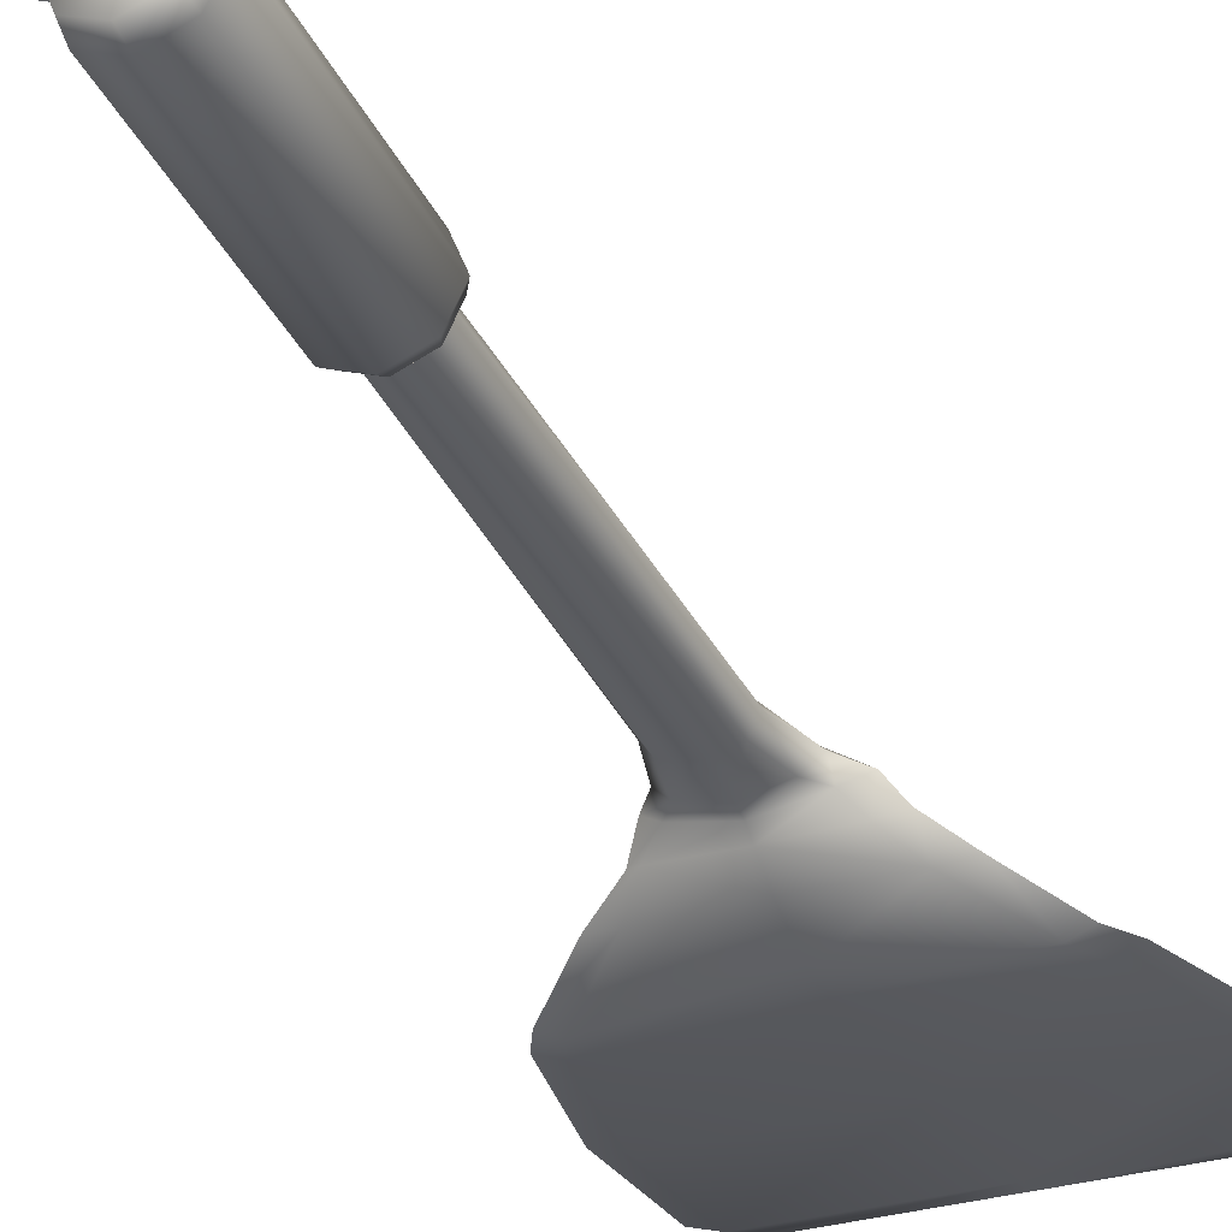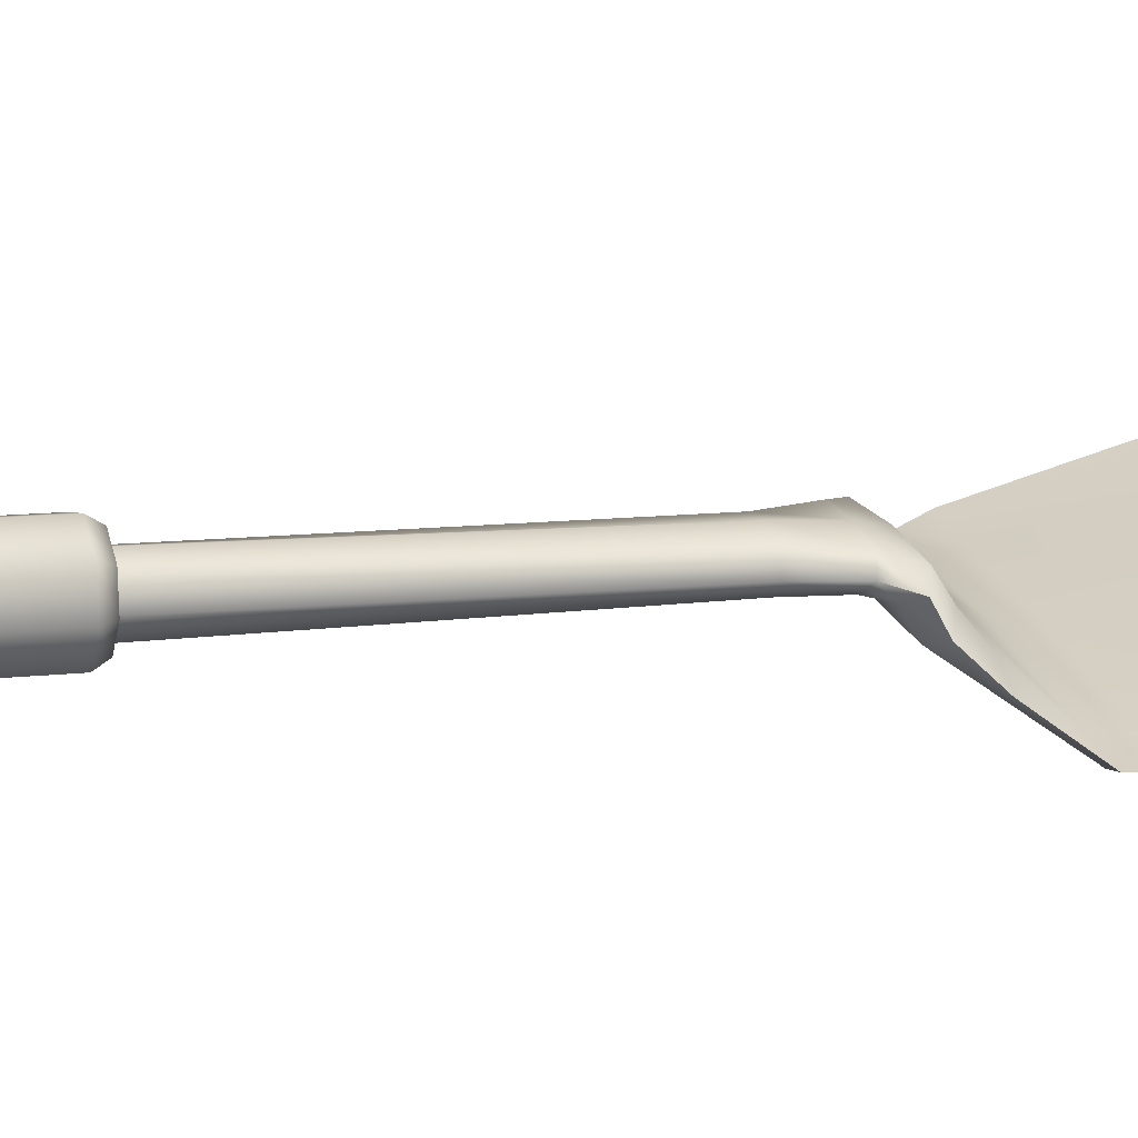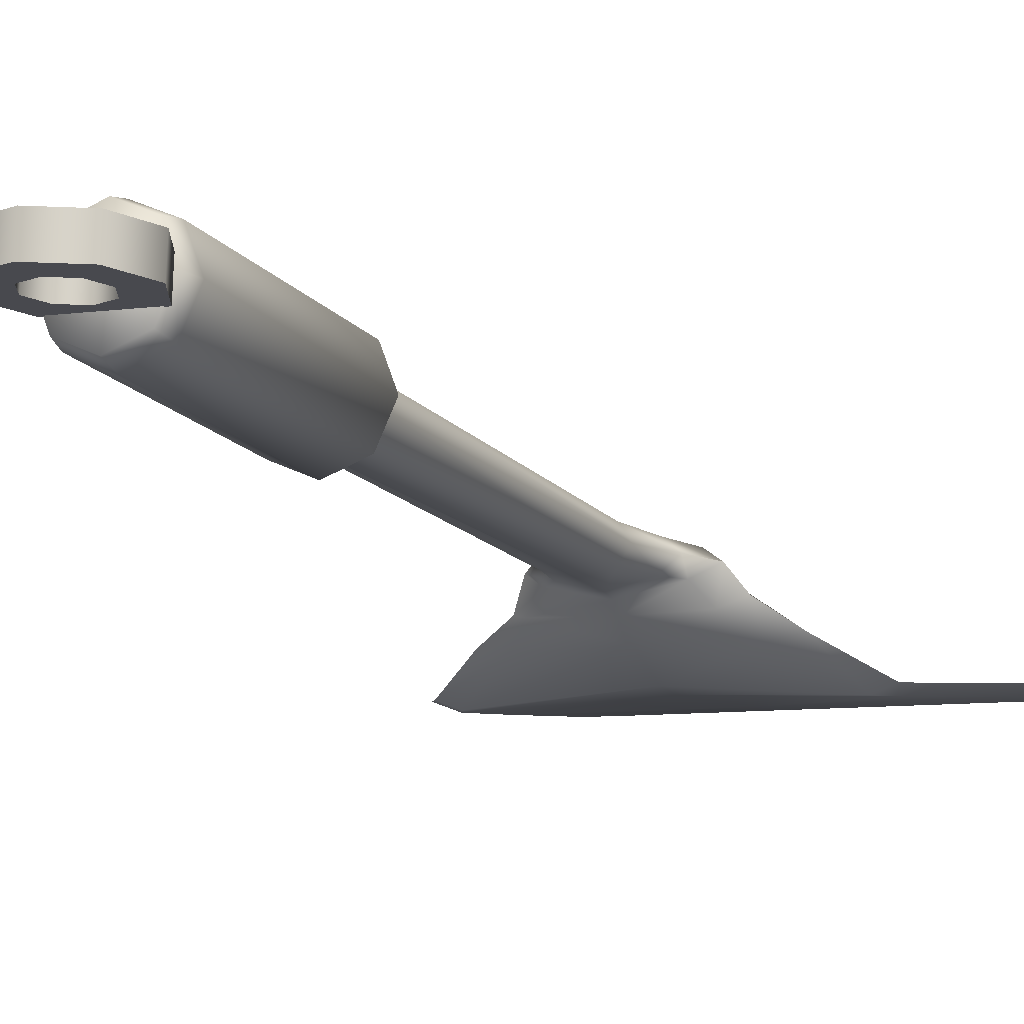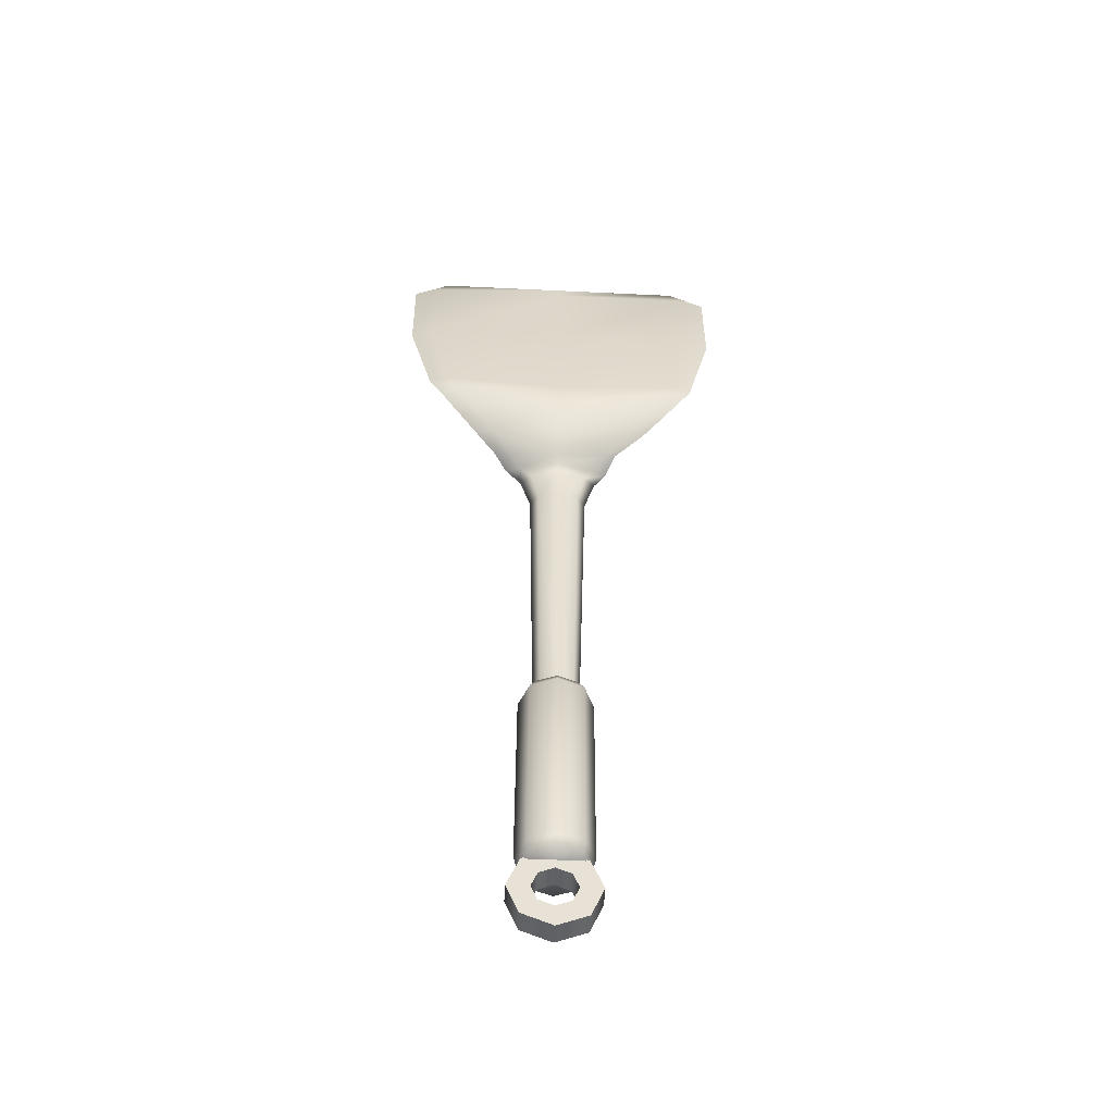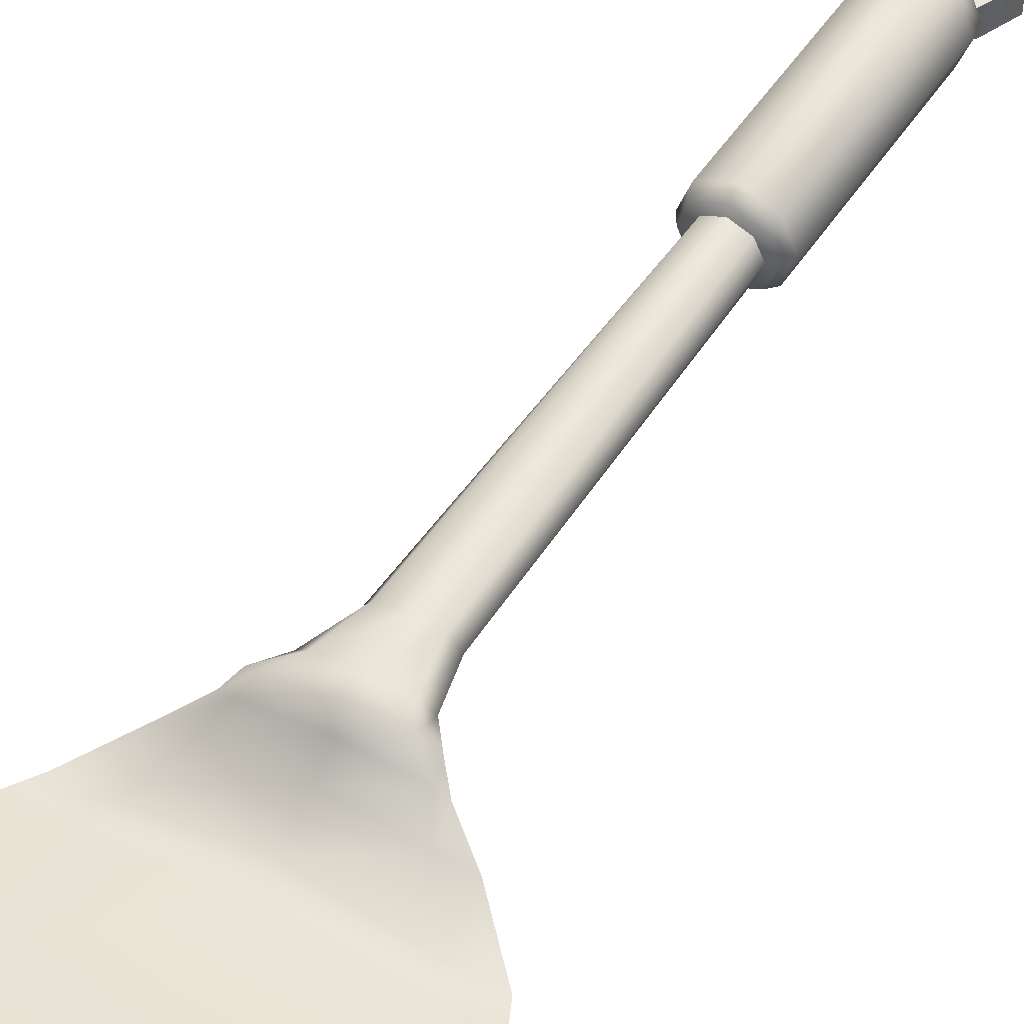
<metadata>
{"format":"obj","ext":"obj","renderer":"f3d","projection":"perspective","resolution":1024,"background":"white","views":[{"elev":-29.9,"azim":23.6,"up":"+Z"},{"elev":25.6,"azim":71.7,"up":"+Z"},{"elev":-7.8,"azim":22.4,"up":"+Z"},{"elev":-55.7,"azim":177.1,"up":"+Y"},{"elev":43.6,"azim":-147.9,"up":"+Z"}]}
</metadata>
<code>
o cutensils_spatula_Cylinder.001
v 0 -0.5782 0.03247
v 0 0.7986 -0.0938
v 0.1859 -0.5712 0.1092
v 0.1859 0.8057 -0.01712
v 0.2629 -0.5542 0.2943
v 0.2629 0.8226 0.168
v 0.1859 -0.5372 0.4794
v 0.1859 0.8396 0.3531
v 0 -0.5302 0.5561
v 0 0.8467 0.4298
v -0.1859 -0.5372 0.4794
v -0.1859 0.8396 0.3531
v -0.2629 -0.5542 0.2943
v -0.2629 0.8226 0.168
v -0.1859 -0.5712 0.1092
v -0.1859 0.8057 -0.01712
v 0.154 0.8825 0.007834
v 0 0.8768 -0.05577
v 0.2178 0.8965 0.1612
v 0.154 0.9106 0.3146
v 0 0.9164 0.3781
v -0.154 0.9106 0.3146
v -0.2178 0.8965 0.1612
v -0.154 0.8825 0.007834
v 0 -0.6864 0.0676
v 0.1682 -0.68 0.137
v 0.2378 -0.6647 0.3044
v 0.1682 -0.6493 0.4719
v 0 -0.643 0.5412
v -0.1682 -0.6493 0.4719
v -0.2378 -0.6647 0.3044
v -0.1682 -0.68 0.137
v 0 -0.581 0.1911
v 0.219 -0.6713 0.1994
v 0.3097 -0.8894 0.2194
v 0.219 -1.108 0.2394
v 0 -1.198 0.2477
v -0.219 -1.108 0.2394
v -0.3097 -0.8894 0.2194
v -0.219 -0.6713 0.1994
v 0 -0.7368 0.2054
v 0.1083 -0.7815 0.2095
v 0.1532 -0.8894 0.2194
v 0.1083 -0.9973 0.2293
v 0 -1.042 0.2334
v -0.1083 -0.9973 0.2293
v -0.1532 -0.8894 0.2194
v -0.1083 -0.7815 0.2095
v 0 -0.7221 0.366
v 0.1083 -0.7668 0.3701
v 0.1532 -0.8747 0.38
v 0.1083 -0.9826 0.3898
v 0 -1.027 0.3939
v -0.1083 -0.9826 0.3898
v -0.1532 -0.8747 0.38
v -0.1083 -0.7668 0.3701
v 0 -0.5663 0.3517
v 0.219 -0.6566 0.36
v 0.3097 -0.8747 0.38
v 0.219 -1.093 0.4
v 0 -1.183 0.4082
v -0.219 -1.093 0.4
v -0.3097 -0.8747 0.38
v -0.219 -0.6566 0.36
v 0.1144 0.8315 0.03994
v 0 0.8272 -0.007088
v 0.1616 0.8419 0.1537
v 0.1143 0.8524 0.2675
v 0 0.8567 0.3146
v -0.1143 0.8524 0.2675
v -0.1616 0.8419 0.1537
v -0.1144 0.8315 0.03994
v 0.6767 3.657 -0.3209
v 0.4838 3.679 -0.2701
v -0.4834 3.667 -0.2842
v -0.6634 3.649 -0.3322
v 0.5188 3.623 -0.3548
v -0.000964 3.674 -0.2406
v -0.5157 3.622 -0.3564
v 0.000678 3.608 -0.3505
v 0.9496 3.913 -0.4959
v 0.6682 3.911 -0.4896
v -0.6682 3.911 -0.4896
v -0.9496 3.913 -0.4959
v 0.8342 3.913 -0.5403
v 0 3.882 -0.4232
v -0.8342 3.913 -0.5403
v 0 3.889 -0.4773
v 1.043 4.098 -0.4839
v 0.74 4.087 -0.4874
v -0.74 4.087 -0.4874
v -1.043 4.098 -0.4839
v 0.9127 4.093 -0.5319
v 0 4.067 -0.4437
v -0.9127 4.093 -0.5319
v 0 4.073 -0.496
v 1.257 5.887 -0.3511
v 0.8939 5.887 -0.3511
v -0.8939 5.887 -0.3511
v -1.257 5.887 -0.3511
v 1.106 5.89 -0.3965
v 0 5.888 -0.351
v -1.106 5.89 -0.3965
v 0 5.891 -0.3964
v -0.791 5.998 -0.3426
v -1.12 5.998 -0.3426
v 1.12 5.998 -0.3426
v 0.791 5.998 -0.3426
v 0.9818 6.002 -0.388
v 0 5.998 -0.3426
v -0.9818 6.002 -0.388
v 0 6.002 -0.3879
v -0.3797 3.456 -0.2428
v -0.1506 3.041 -0.1202
v -0.4434 3.493 -0.2266
v -0.2098 3.046 -0.03726
v -0.1485 3.061 0.04781
v -0.3978 3.52 -0.1733
v -0.001016 3.555 -0.09993
v 0.000141 3.069 0.08088
v 0.3944 3.572 -0.1208
v 0.1489 3.062 0.04775
v 0.2104 3.047 -0.03723
v 0.4977 3.519 -0.1873
v 0.003507 3.45 -0.2533
v 4.8e-05 3.043 -0.157
v 0.1507 3.041 -0.1201
v 0.3842 3.458 -0.2418
v 0.2941 3.337 -0.04177
v 0.41 3.471 -0.06468
v 0.2926 3.407 -0.1325
v 0.2057 3.307 -0.1259
v 0.001661 3.385 -0.1991
v 0.000683 3.302 -0.1783
v -0.2791 3.396 -0.1399
v -0.2035 3.305 -0.1273
v -0.372 3.431 -0.07888
v -0.2879 3.331 -0.04503
v -0.2854 3.466 -0.01744
v -0.2114 3.355 0.02069
v 0.01095 3.497 0.009262
v 0.001557 3.365 0.03844
v 0.3135 3.513 -0.001315
v 0.2159 3.361 0.024
v 0.8821 4.991 -0.4174
v 0 4.991 -0.4195
v -0.8821 4.991 -0.4174
v -1.24 4.991 -0.4156
v -1.084 4.995 -0.4609
v 0 4.995 -0.4648
v 1.084 4.995 -0.4609
v 1.24 4.991 -0.4156
f 1 2 4 3
f 3 4 6 5
f 5 6 8 7
f 7 8 10 9
f 9 10 12 11
f 11 12 14 13
f 2 16 24 18
f 13 14 16 15
f 15 16 2 1
f 3 5 27 26
f 23 22 21 20 19 17 18 24
f 4 2 18 17
f 8 6 19 20
f 14 12 22 23
f 10 8 20 21
f 16 14 23 24
f 6 4 17 19
f 12 10 21 22
f 32 25 26 27 28 29 30 31
f 9 11 30 29
f 15 1 25 32
f 1 3 26 25
f 5 7 28 27
f 11 13 31 30
f 7 9 29 28
f 13 15 32 31
f 50 58 57 49
f 42 41 33 34
f 43 42 34 35
f 44 43 35 36
f 45 44 36 37
f 46 45 37 38
f 47 46 38 39
f 48 47 39 40
f 41 48 40 33
f 51 59 58 50
f 52 60 59 51
f 53 61 60 52
f 54 62 61 53
f 55 63 62 54
f 56 64 63 55
f 49 57 64 56
f 37 61 62 38
f 47 55 54 46
f 38 62 63 39
f 48 56 55 47
f 39 63 64 40
f 41 49 56 48
f 42 50 49 41
f 40 64 57 33
f 33 57 58 34
f 43 51 50 42
f 34 58 59 35
f 44 52 51 43
f 35 59 60 36
f 45 53 52 44
f 36 60 61 37
f 46 54 53 45
f 113 115 76 79
f 72 114 126 66
f 69 68 122 120
f 124 128 77 73
f 115 118 75 76
f 119 121 74 78
f 101 104 112 109
f 67 65 127 123
f 68 67 123 122
f 79 76 84 87
f 121 124 73 74
f 70 69 120 117
f 66 126 127 65
f 118 119 78 75
f 71 70 117 116
f 88 87 95 96
f 78 74 82 86
f 76 75 83 84
f 80 79 87 88
f 75 78 86 83
f 73 77 85 81
f 74 73 81 82
f 77 80 88 85
f 146 145 98 102
f 83 86 94 91
f 81 85 93 89
f 82 81 89 90
f 85 88 96 93
f 87 84 92 95
f 86 82 90 94
f 84 83 91 92
f 148 147 99 100
f 150 149 103 104
f 147 146 102 99
f 152 151 101 97
f 145 152 97 98
f 151 150 104 101
f 149 148 100 103
f 107 109 112 111 106 105 110 108
f 103 100 106 111
f 102 98 108 110
f 98 97 107 108
f 100 99 105 106
f 104 103 111 112
f 99 102 110 105
f 97 101 109 107
f 113 79 80 125
f 72 71 116 114
f 77 128 125 80
f 131 133 125 128
f 127 126 134 132
f 126 114 136 134
f 114 116 138 136
f 116 117 140 138
f 117 120 142 140
f 120 122 144 142
f 122 123 129 144
f 130 131 128 124
f 141 143 121 119
f 139 141 119 118
f 137 139 118 115
f 135 137 115 113
f 133 135 113 125
f 143 130 124 121
f 130 143 144 129
f 143 141 142 144
f 141 139 140 142
f 139 137 138 140
f 137 135 136 138
f 135 133 134 136
f 133 131 132 134
f 131 130 129 132
f 123 127 132 129
f 95 92 148 149
f 93 96 150 151
f 90 89 152 145
f 89 93 151 152
f 91 94 146 147
f 96 95 149 150
f 92 91 147 148
f 94 90 145 146

</code>
